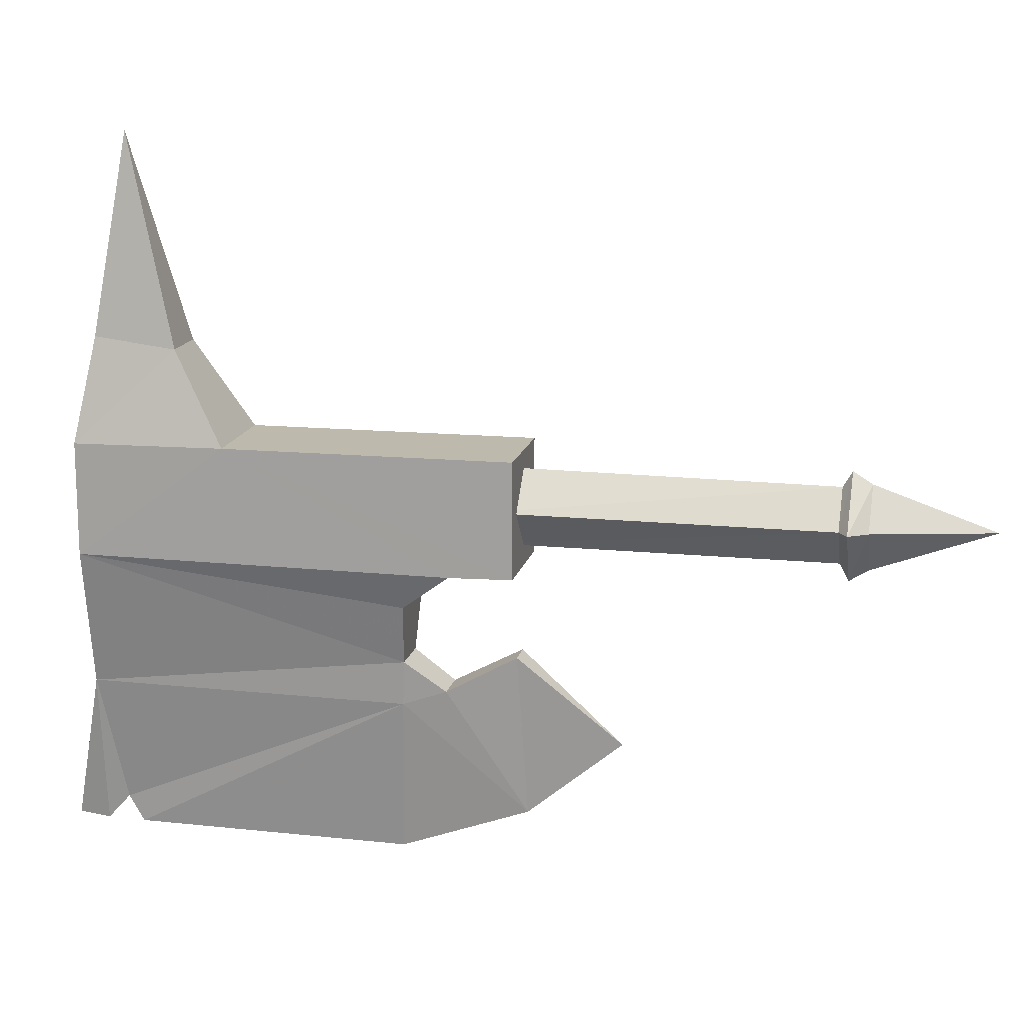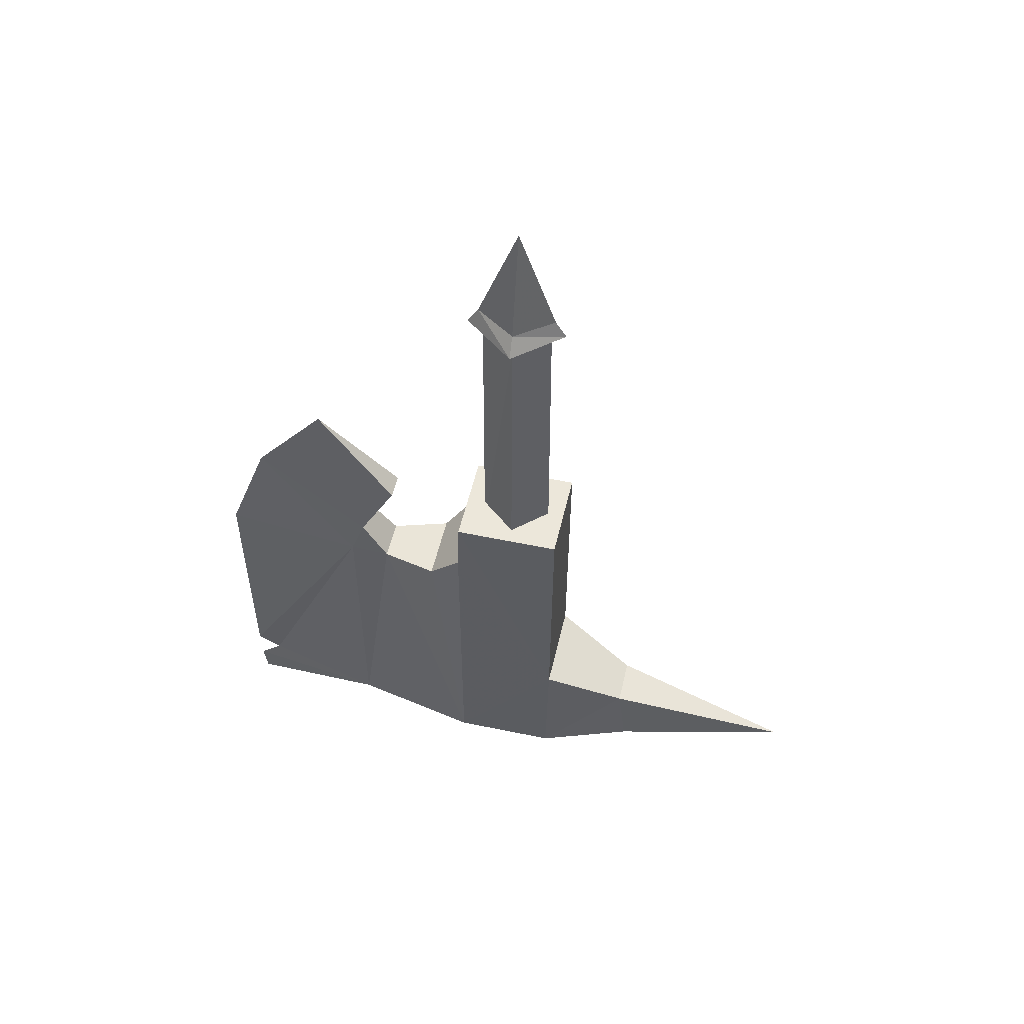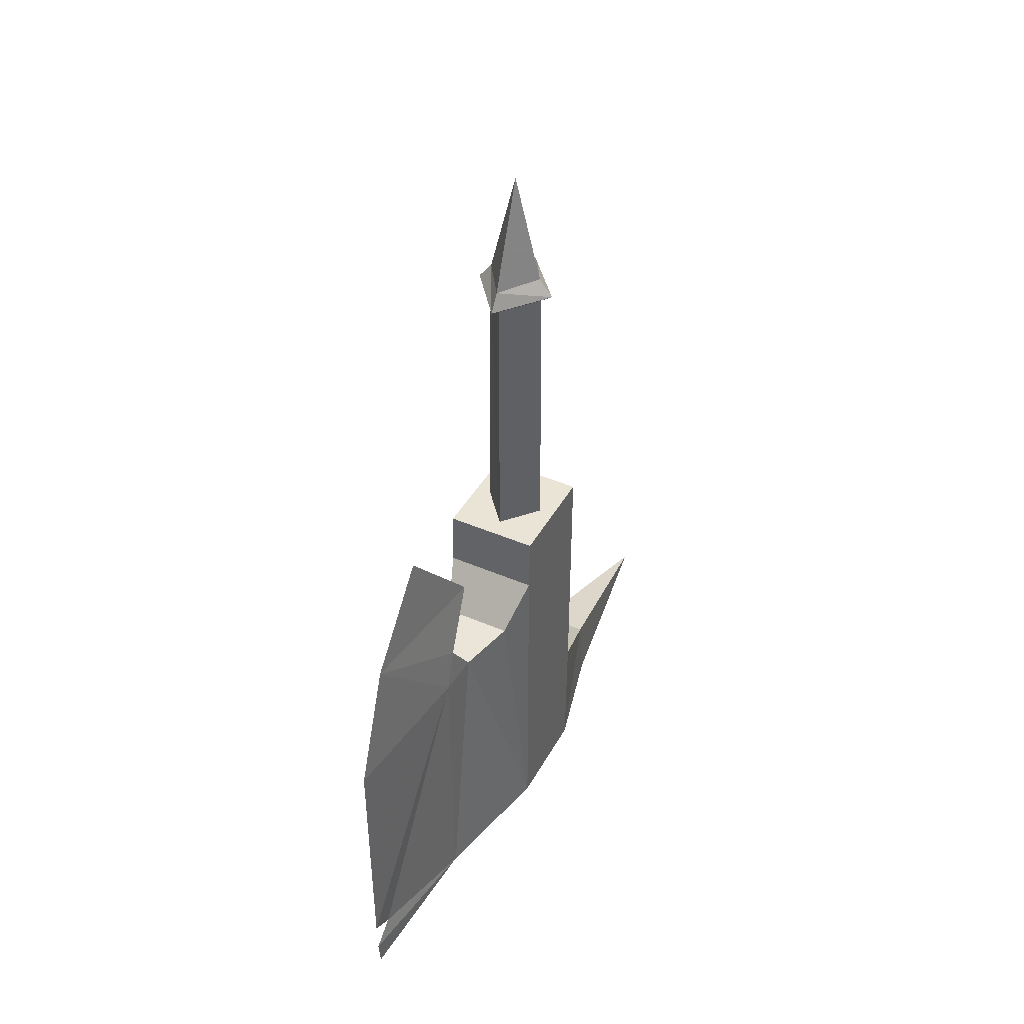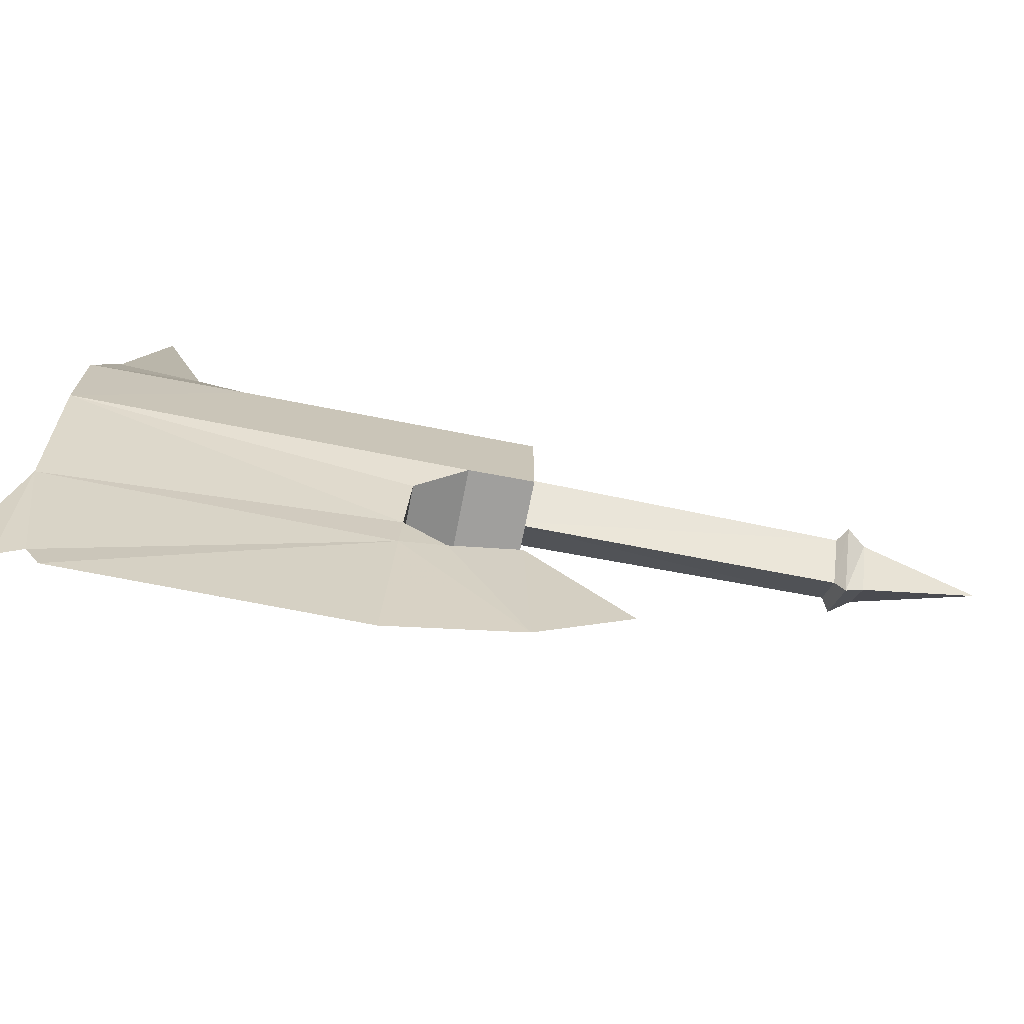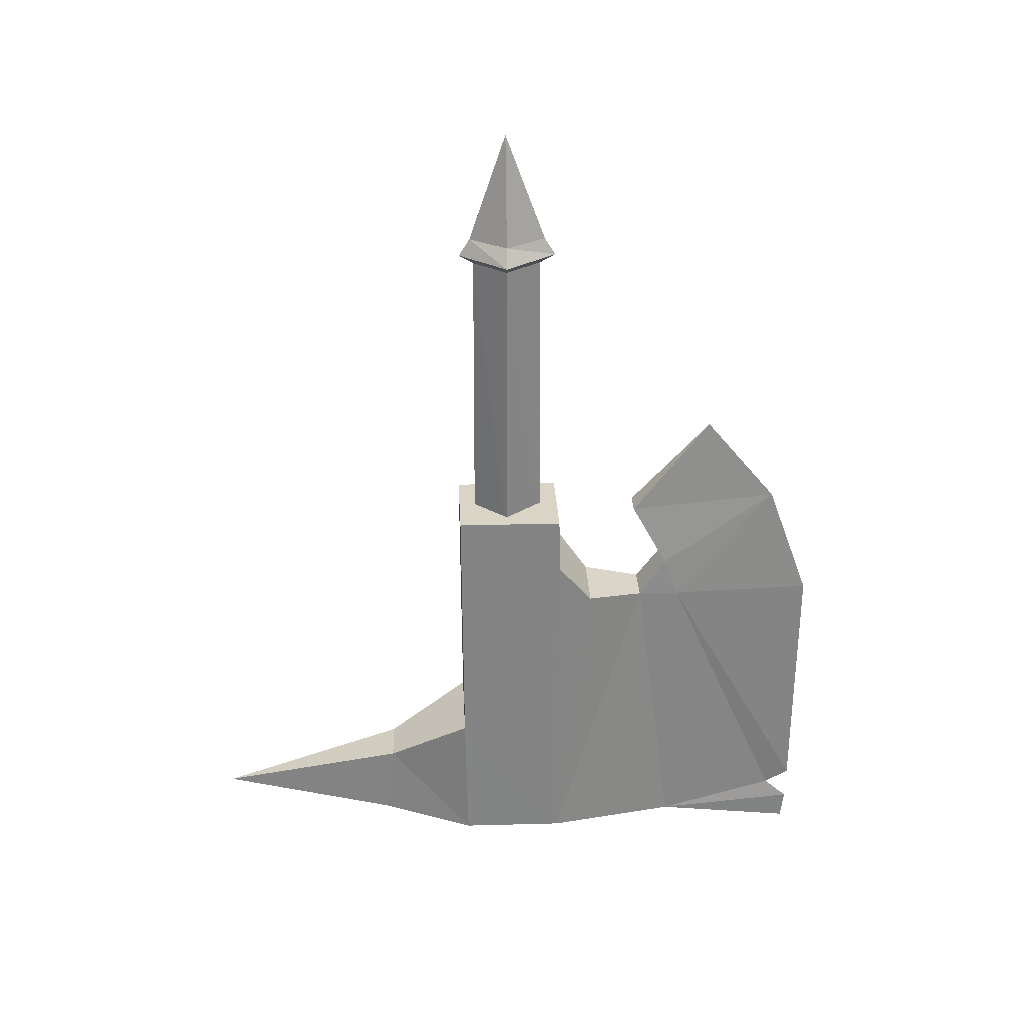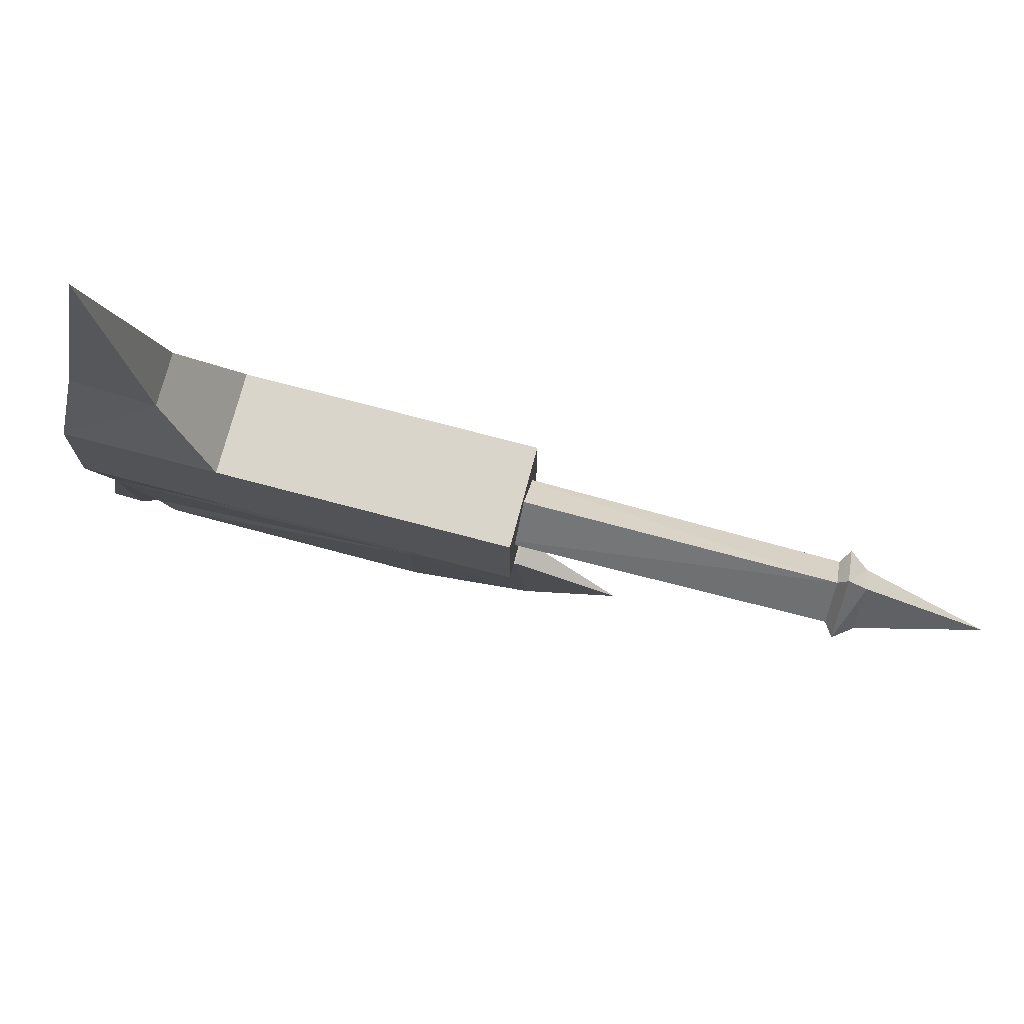
<metadata>
{"format":"obj","ext":"obj","renderer":"f3d","projection":"perspective","resolution":1024,"background":"white","views":[{"elev":15.5,"azim":102.5,"up":"+Z"},{"elev":53.2,"azim":-77.1,"up":"+Y"},{"elev":42.7,"azim":-152.7,"up":"+Y"},{"elev":-71.5,"azim":78.9,"up":"+Z"},{"elev":28.9,"azim":87.4,"up":"+Y"},{"elev":74.6,"azim":104.9,"up":"+Z"}]}
</metadata>
<code>
g 000_OrcAxe2
v 2.09 -17.93 -19.38
v 1e-06 -21.19 -34.64
v 1e-06 -18.1 -35
v 1.794 18.1 -17.97
v 1.908 13.82 -19.52
v 1e-06 25.84 -30.49
v 1e-06 13.19 -35.16
v 1.34 25.01 -14.15
v 3.696 14.37 -9.108
v 4.999 19.18 -5.397
v 5.033 -17.77 -5.4
v 2.171 14 -15.12
v 1e-06 -15.84 -32.47
v 1e-06 -14.34 -35.06
v 4.977 -2.877 5.938
v 4.969 -17.77 5.667
v 4.999 25.35 -5.212
v 4.952 25.35 6.123
v 5.033 -17.77 -5.4
v 4.969 -17.77 5.667
v -4.969 -17.77 5.667
v 4.952 25.35 6.123
v -4.952 25.35 6.123
v 4.977 -2.877 5.938
v 4.952 25.35 6.123
v 4.999 25.35 -5.212
v -4.952 25.35 6.123
v -4.999 25.35 -5.212
v -4.999 25.35 -5.212
v 4.999 25.35 -5.212
v 4.999 19.18 -5.397
v 1e-06 35.18 -22.69
v 3.696 14.37 -9.108
v -3.696 14.37 -9.108
v 2.171 14 -15.12
v 2.587 -8.099 14.81
v 2.58 -16.11 15.75
v 2.58 -16.11 15.75
v -2.58 -16.11 15.75
v 1e-06 -13.23 35.16
v 1e-06 -13.23 35.16
v -2.09 -17.93 -19.38
v 1e-06 -18.1 -35
v 1e-06 -21.19 -34.64
v -1.794 18.1 -17.97
v 1e-06 25.84 -30.49
v -1.908 13.82 -19.52
v 1e-06 13.19 -35.16
v 1e-06 -21.19 -34.64
v 2.09 -17.93 -19.38
v -2.09 -17.93 -19.38
v -5.033 -17.77 -5.4
v -1.34 25.01 -14.15
v -3.696 14.37 -9.108
v -5.033 -17.77 -5.4
v -4.999 19.18 -5.397
v -2.171 14 -15.12
v 1e-06 -15.84 -32.47
v 1e-06 -14.34 -35.06
v -4.977 -2.877 5.938
v -4.969 -17.77 5.667
v -4.999 25.35 -5.212
v -4.952 25.35 6.123
v -4.977 -2.877 5.938
v -4.999 19.18 -5.397
v -2.171 14 -15.12
v 1.794 18.1 -17.97
v -1.794 18.1 -17.97
v -1.34 25.01 -14.15
v 1.34 25.01 -14.15
v 1e-06 35.18 -22.69
v 1e-06 35.18 -22.69
v -2.587 -8.099 14.81
v -2.58 -16.11 15.75
v 2.587 -8.099 14.81
v -2.587 -8.099 14.81
v 1e-06 -13.23 35.16
v 1e-06 -13.23 35.16
v -0.08105 22.35 -3.242
v 2.945 55.31 0.7102
v 3.26 22.33 0.7002
v -0.04645 55.31 -3.108
v -0.04645 55.32 4.244
v -0.0658 22.34 4.361
v 2.821 58.04 0.6747
v -0.04712 58.06 -3.578
v -0.04596 69.65 0.6964
v -0.08105 22.35 -3.242
v -3.392 22.33 0.7002
v -3.038 55.31 0.7102
v -0.0658 22.34 4.361
v -2.925 58.07 0.6905
v -0.04596 69.65 0.6964
v -0.04712 58.06 -3.578
v 2.945 55.31 0.7102
v -0.04632 56.2 5.794
v -0.04645 55.32 4.244
v 4.262 56.2 0.7379
v -0.04645 55.31 -3.108
v -0.04632 56.19 -4.739
v -3.038 55.31 0.7102
v -0.04632 56.19 -4.739
v -0.04645 55.31 -3.108
v -4.355 56.2 0.7379
v -0.04645 55.32 4.244
v -0.04632 56.2 5.794
v -0.04712 58.07 4.636
v -0.04712 58.07 4.636
f 1 2 3
f 4 5 6
f 6 5 7
f 4 6 8
f 9 10 11
f 12 5 4
f 12 1 5
f 12 9 11
f 13 1 3
f 5 13 14
f 5 1 13
f 15 11 10
f 11 15 16
f 15 10 17
f 17 18 15
f 19 20 21
f 22 23 24
f 25 26 27
f 26 28 27
f 29 30 31
f 32 8 6
f 7 5 14
f 1 12 11
f 31 33 34
f 34 33 35
f 16 15 36
f 36 37 16
f 21 20 38
f 38 39 21
f 39 38 40
f 37 36 41
f 42 43 44
f 45 46 47
f 46 48 47
f 49 50 51
f 50 19 52
f 45 53 46
f 54 55 56
f 50 52 51
f 57 45 47
f 57 47 42
f 57 55 54
f 58 43 42
f 47 59 58
f 47 58 42
f 21 52 19
f 60 56 55
f 55 61 60
f 60 62 56
f 62 60 63
f 24 23 64
f 65 29 31
f 31 34 65
f 35 66 34
f 66 35 67
f 66 67 68
f 67 69 68
f 70 69 67
f 69 70 71
f 72 46 53
f 48 59 47
f 42 55 57
f 61 73 60
f 73 61 74
f 64 75 24
f 75 64 76
f 74 77 73
f 76 78 75
f 79 80 81
f 80 79 82
f 81 83 84
f 81 80 83
f 85 86 87
f 88 89 90
f 90 82 88
f 89 91 83
f 89 83 90
f 92 93 94
f 95 96 97
f 96 95 98
f 99 98 95
f 98 99 100
f 101 102 103
f 102 101 104
f 105 104 101
f 104 105 106
f 98 107 96
f 107 98 85
f 100 85 98
f 85 100 86
f 104 94 102
f 94 104 92
f 106 92 104
f 85 87 107
f 92 108 93
f 92 106 108

</code>
